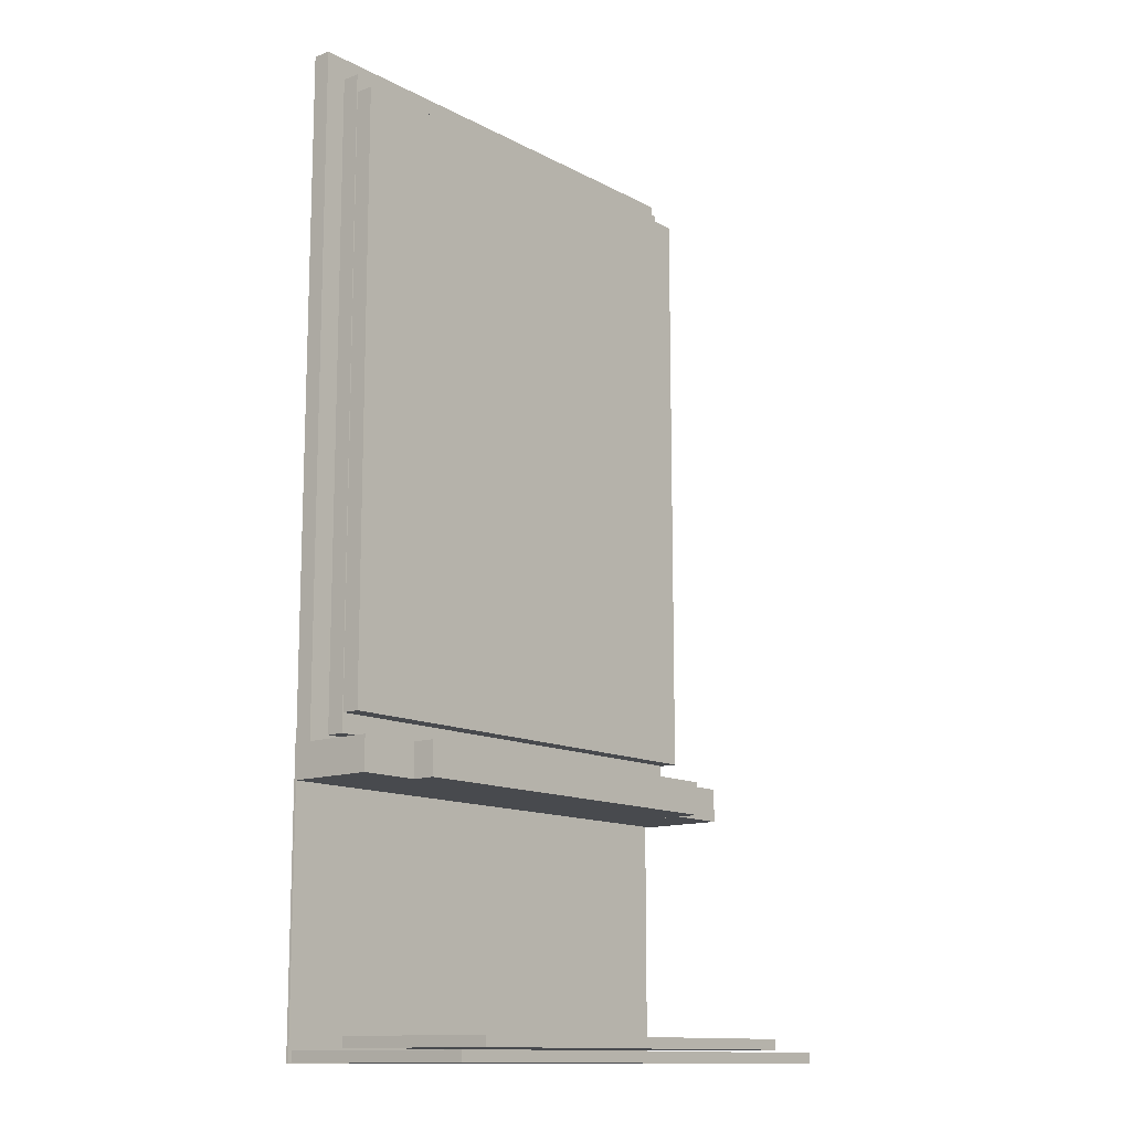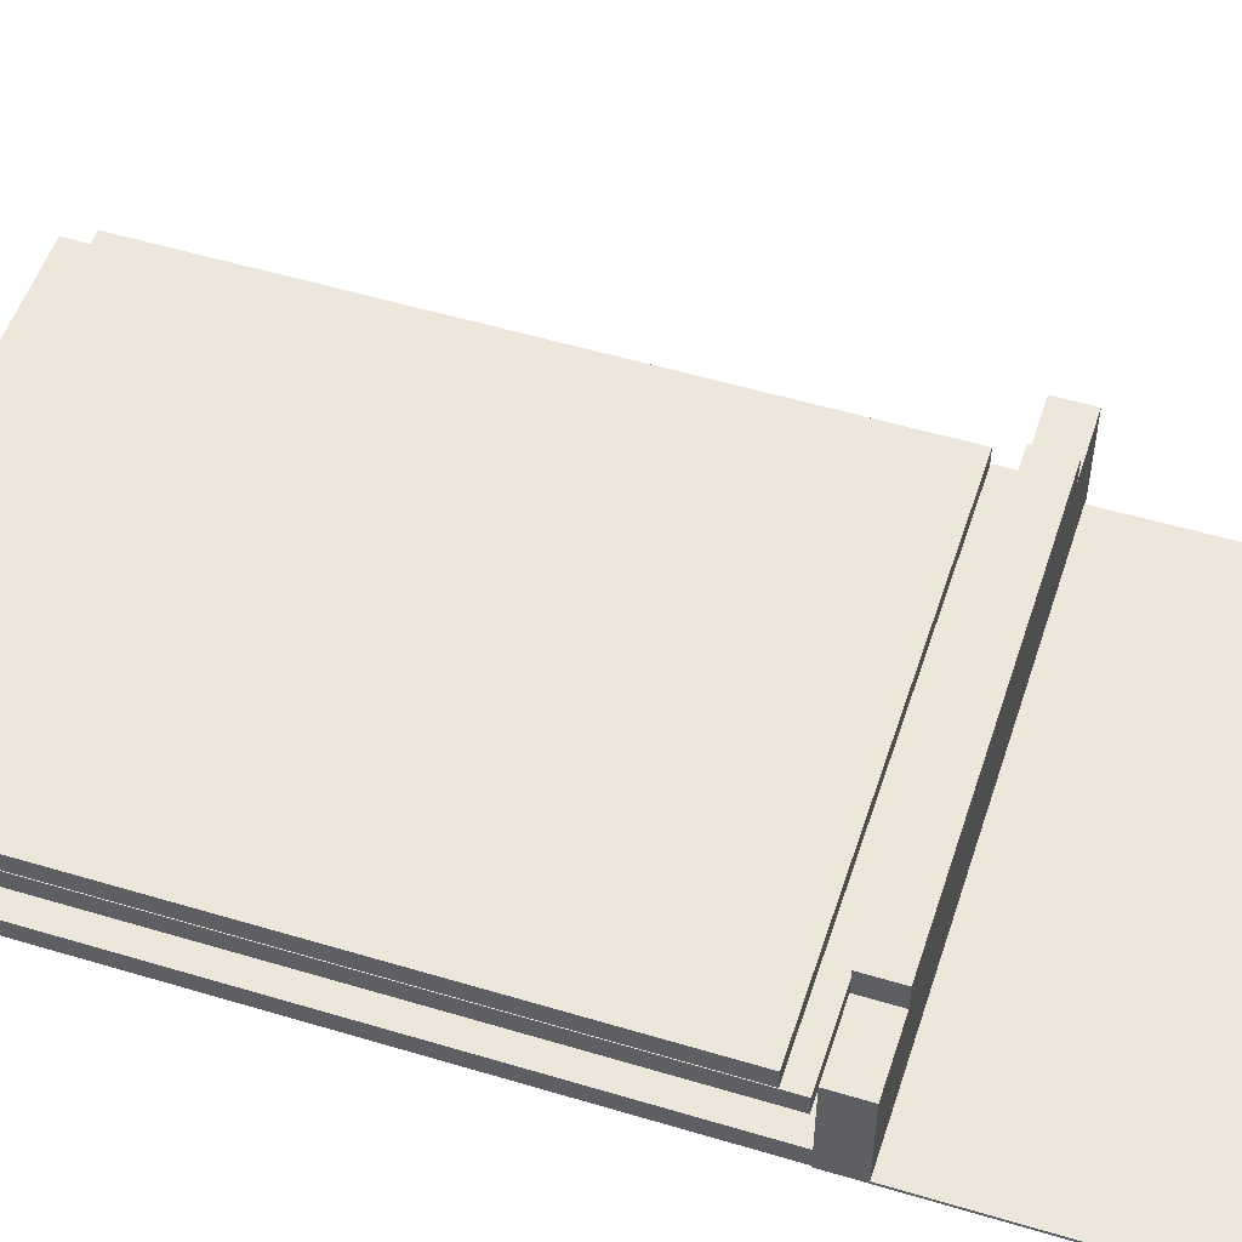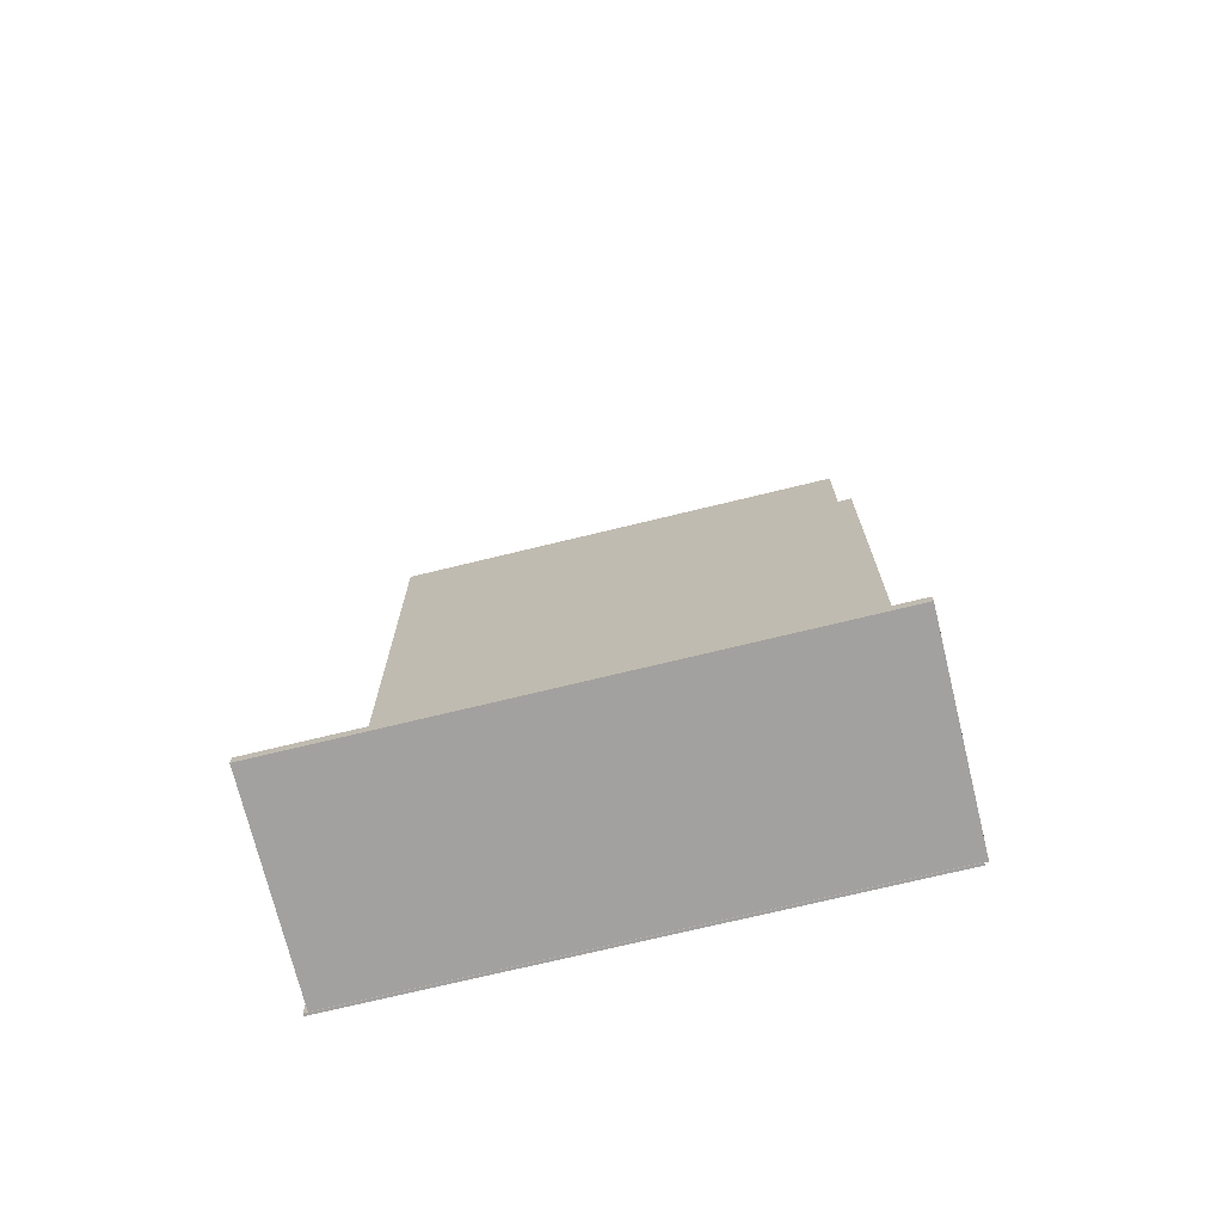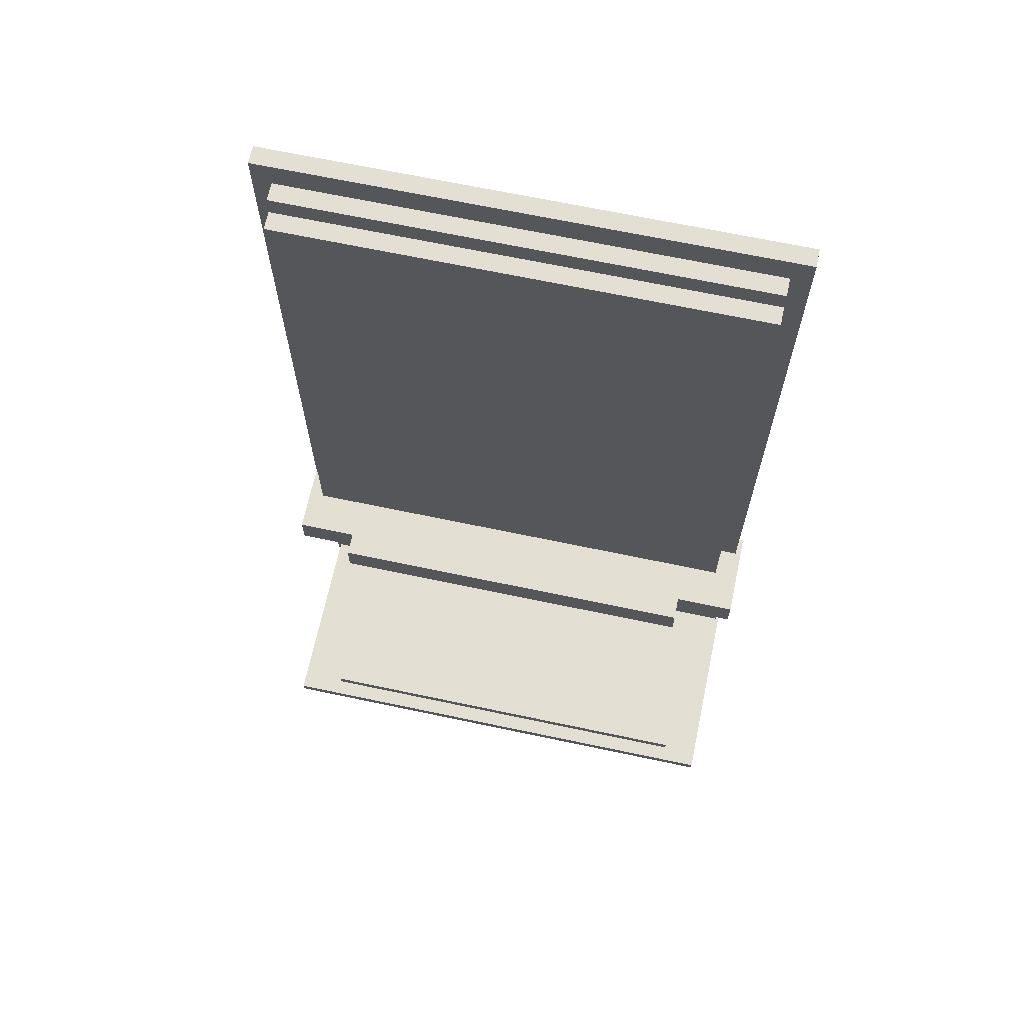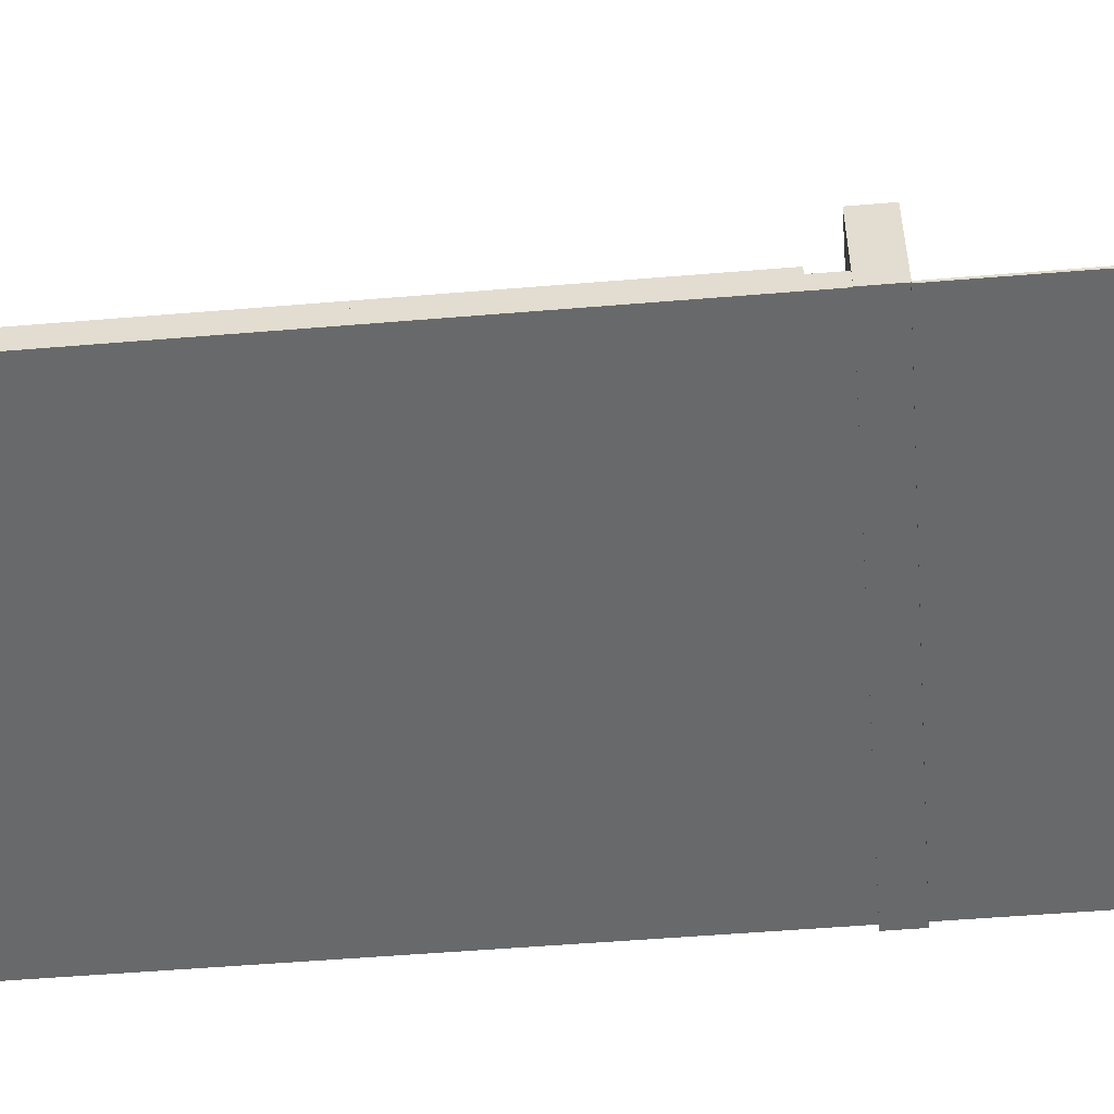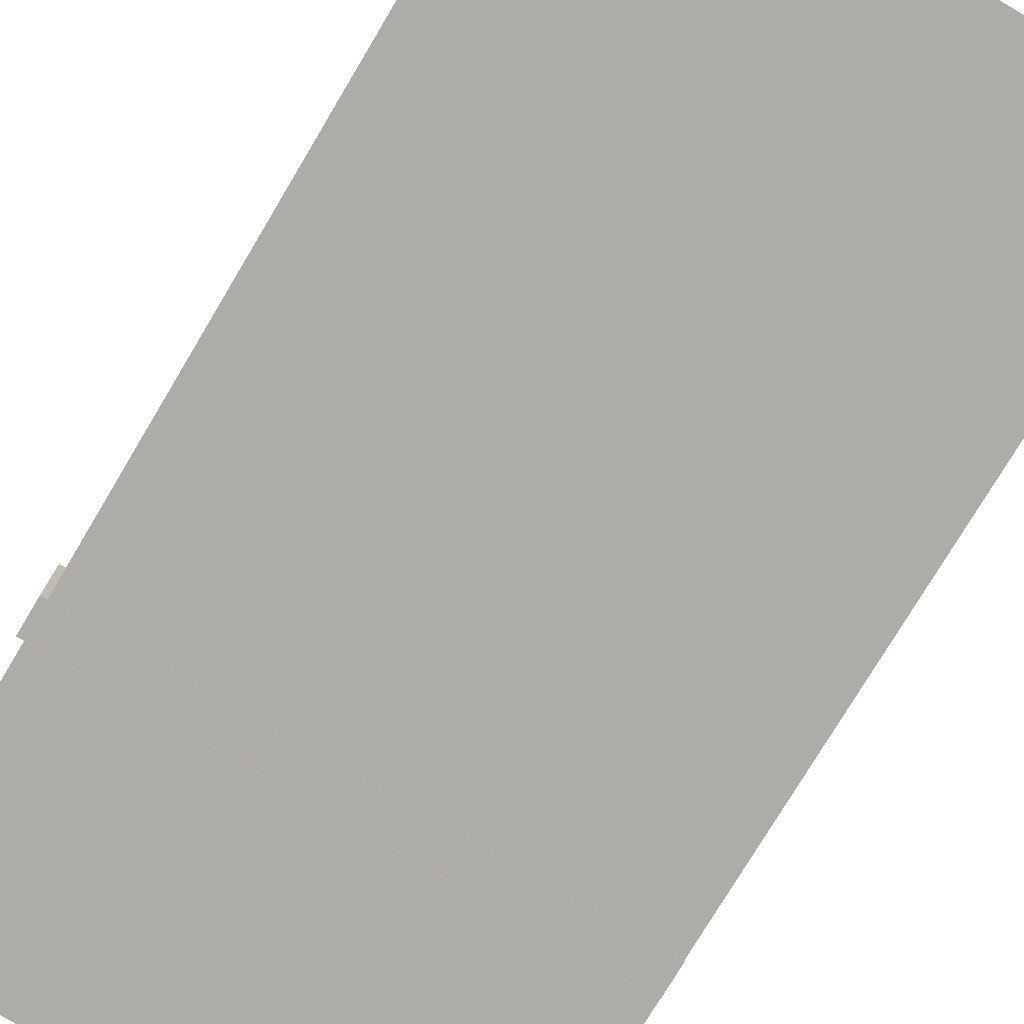
<metadata>
{"format":"obj","ext":"obj","renderer":"f3d","projection":"perspective","resolution":1024,"background":"white","views":[{"elev":-13.0,"azim":-50.0,"up":"+Y"},{"elev":52.8,"azim":-72.1,"up":"+Z"},{"elev":-72.3,"azim":13.7,"up":"+Y"},{"elev":67.1,"azim":12.0,"up":"+Y"},{"elev":-52.6,"azim":-84.9,"up":"+Z"},{"elev":-77.0,"azim":149.1,"up":"+Z"}]}
</metadata>
<code>
g default
v -3.234 3.216 -11.87
v 2.5 3.216 -11.87
v -3.234 10.78 -11.87
v 2.5 10.78 -11.87
v -3.234 10.78 -12.08
v 2.5 10.78 -12.08
v -3.234 3.216 -12.08
v 2.5 3.216 -12.08
v -3.011 3.309 -11.64
v 2.277 3.309 -11.64
v -3.011 10.52 -11.64
v 2.277 10.52 -11.64
v -3.011 10.52 -11.85
v 2.277 10.52 -11.85
v -3.011 3.309 -11.85
v 2.277 3.309 -11.85
v -3.011 3.52 -11.43
v 2.277 3.52 -11.43
v -3.011 10.31 -11.43
v 2.277 10.31 -11.43
v -3.011 10.31 -11.63
v 2.277 10.31 -11.63
v -3.011 3.52 -11.63
v 2.277 3.52 -11.63
v 2.496 2.848 -12.06
v 2.496 2.848 -12.09
v 2.496 0.05286 -12.06
v 2.496 0.05286 -12.09
v -3.237 0.05286 -12.06
v -3.237 0.05286 -12.09
v -3.237 2.848 -12.06
v -3.237 2.848 -12.09
v -3.242 2.842 -12.08
v -3.242 2.842 -11.08
v -3.242 3.222 -12.08
v -3.242 3.222 -11.08
v 2.567 3.222 -12.08
v 2.567 3.222 -11.08
v 2.567 2.842 -12.08
v 2.567 2.842 -11.08
v -2.543 2.842 -11.96
v -2.543 2.842 -10.82
v -2.543 3.222 -11.96
v -2.543 3.222 -10.82
v 1.868 3.222 -11.96
v 1.868 3.222 -10.82
v 1.868 2.842 -11.96
v 1.868 2.842 -10.82
v -2.666 0.2025 -11.89
v -2.666 0.2025 -9.962
v -2.666 0.3189 -11.89
v -2.666 0.3189 -9.962
v 2.116 0.3189 -11.89
v 2.116 0.3189 -9.962
v 2.116 0.2025 -11.89
v 2.116 0.2025 -9.962
v -3.194 0.05774 -12.07
v -3.194 0.05774 -9.788
v -3.194 0.1742 -12.07
v -3.194 0.1742 -9.788
v 2.533 0.1742 -12.07
v 2.533 0.1742 -9.788
v 2.533 0.05774 -12.07
v 2.533 0.05774 -9.788
g pCube18
f 1 2 4 3
f 3 4 6 5
f 5 6 8 7
f 7 8 2 1
f 2 8 6 4
f 7 1 3 5
f 9 10 12 11
f 11 12 14 13
f 13 14 16 15
f 15 16 10 9
f 10 16 14 12
f 15 9 11 13
f 17 18 20 19
f 19 20 22 21
f 21 22 24 23
f 23 24 18 17
f 18 24 22 20
f 23 17 19 21
f 25 27 28 26
f 27 29 30 28
f 29 31 32 30
f 31 25 26 32
f 26 28 30 32
f 31 29 27 25
f 33 34 36 35
f 35 36 38 37
f 37 38 40 39
f 39 40 34 33
f 34 40 38 36
f 39 33 35 37
f 41 42 44 43
f 43 44 46 45
f 45 46 48 47
f 47 48 42 41
f 42 48 46 44
f 47 41 43 45
f 49 50 52 51
f 51 52 54 53
f 53 54 56 55
f 55 56 50 49
f 50 56 54 52
f 55 49 51 53
f 57 58 60 59
f 59 60 62 61
f 61 62 64 63
f 63 64 58 57
f 58 64 62 60
f 63 57 59 61

</code>
